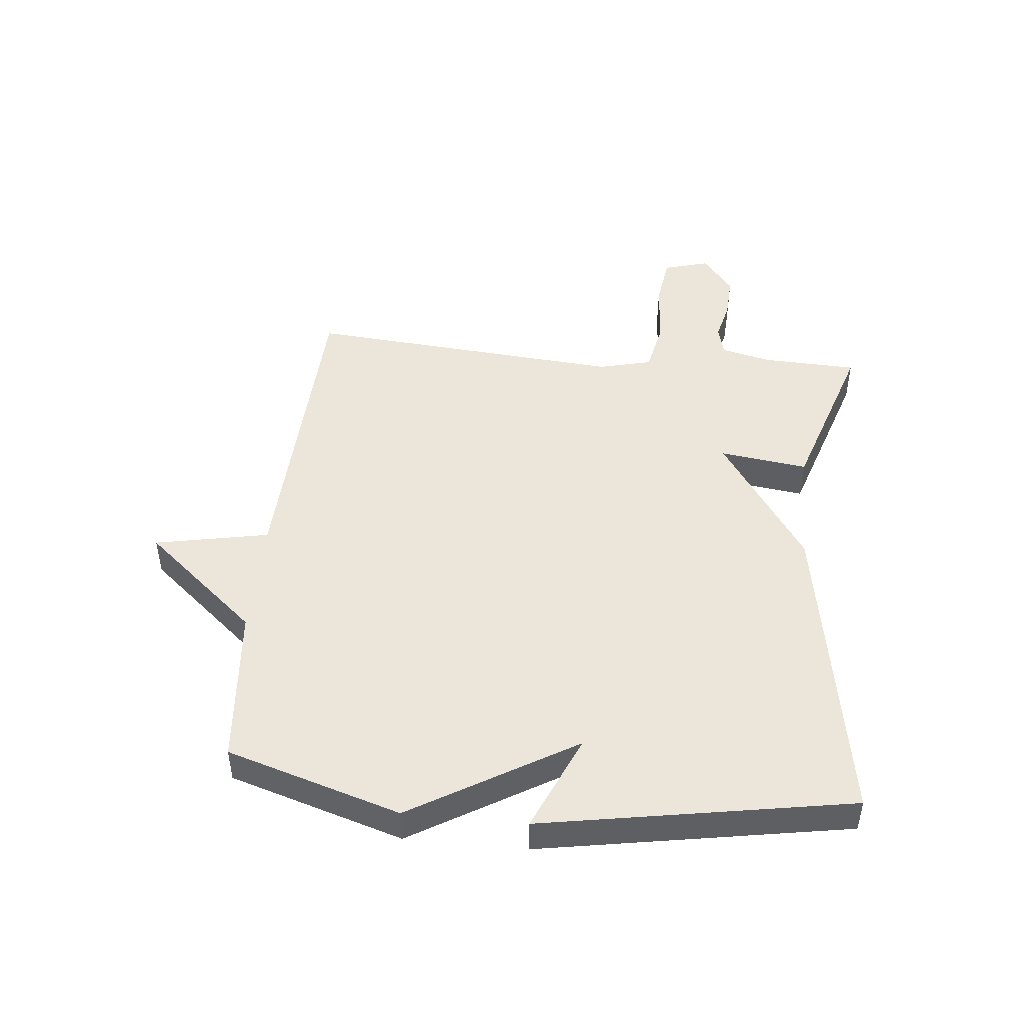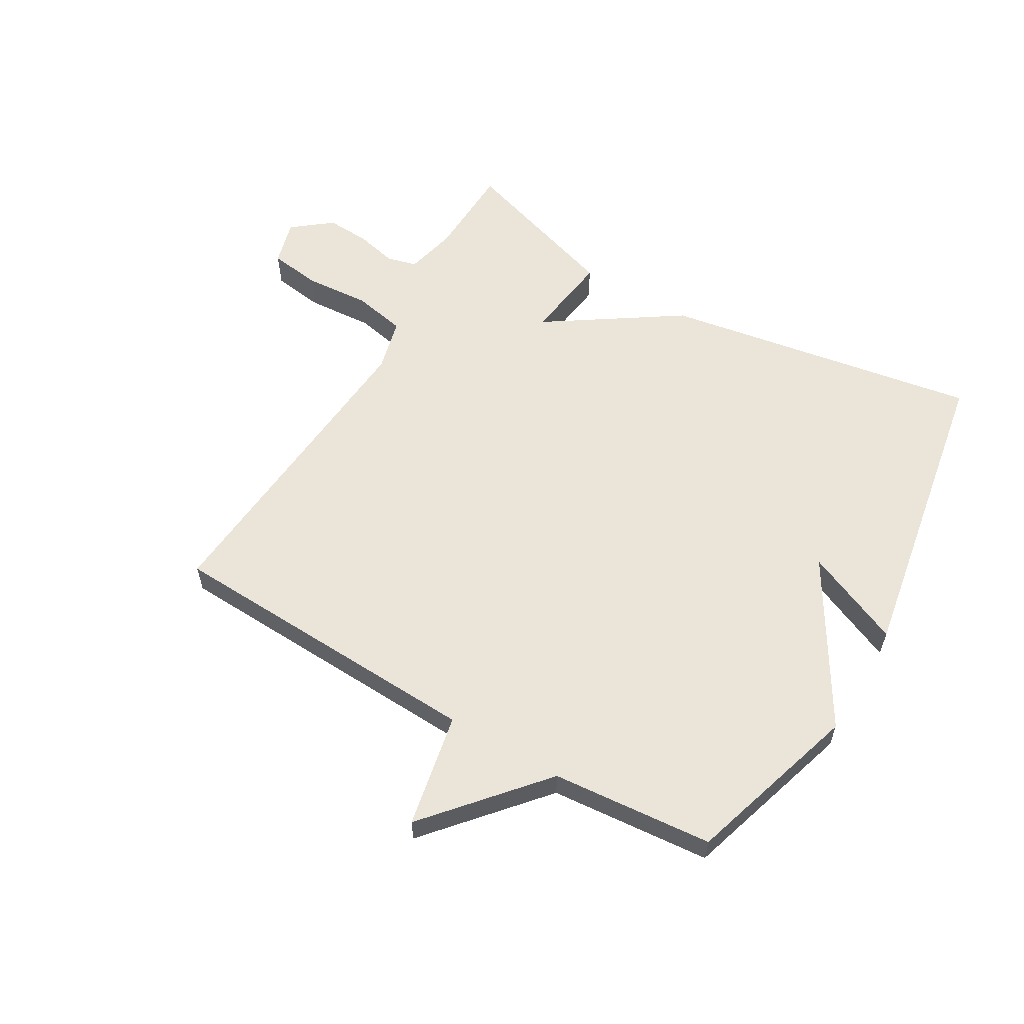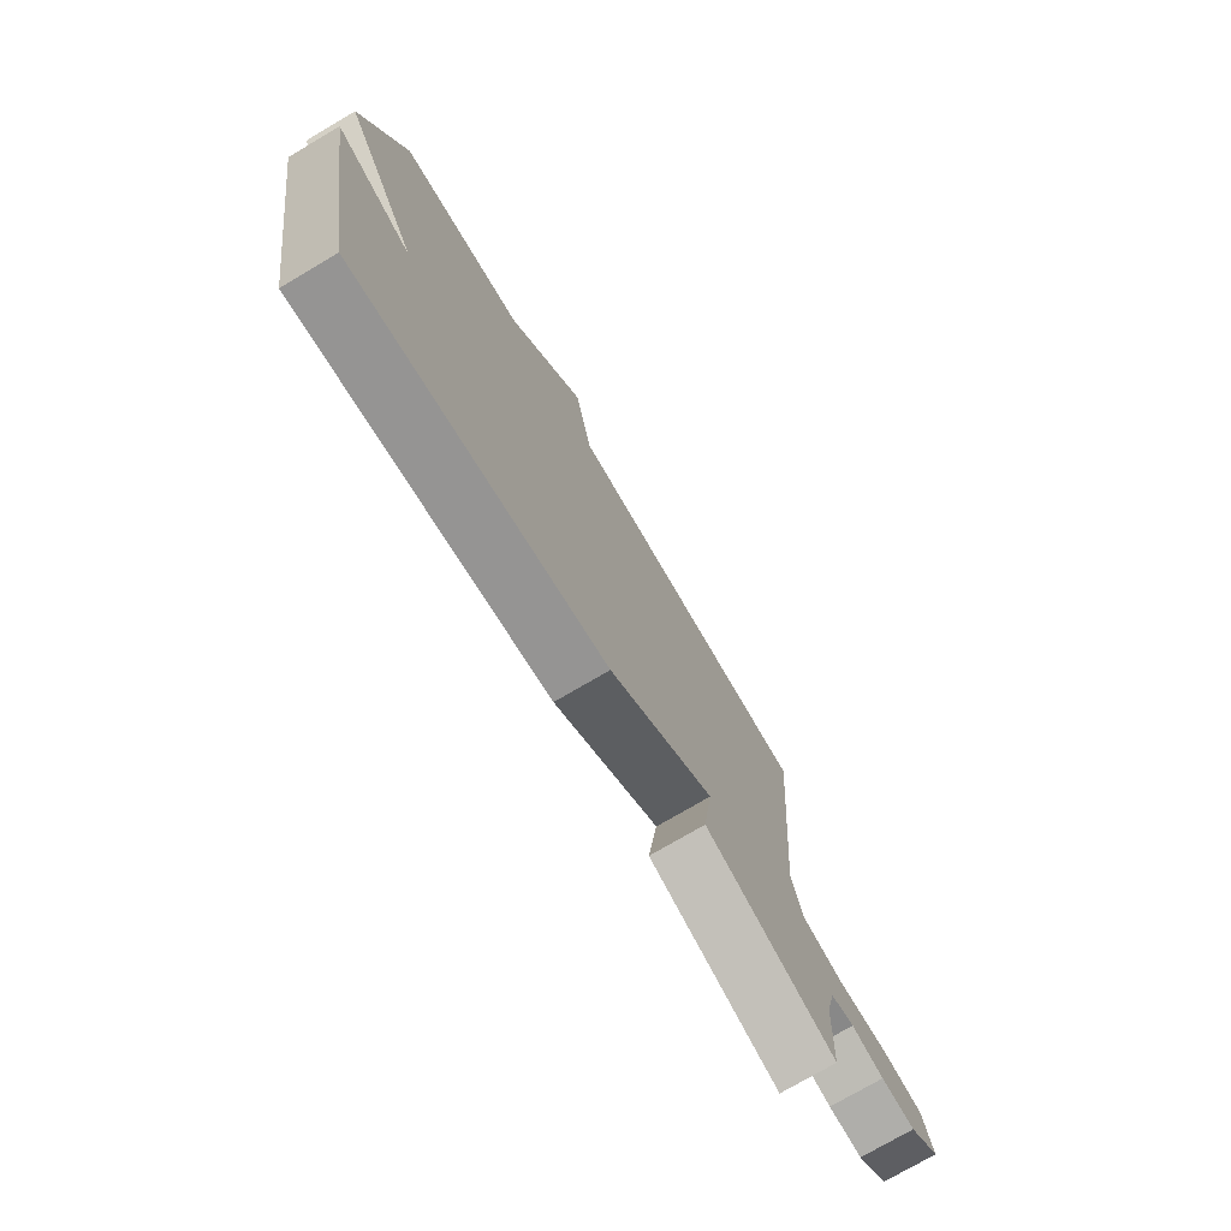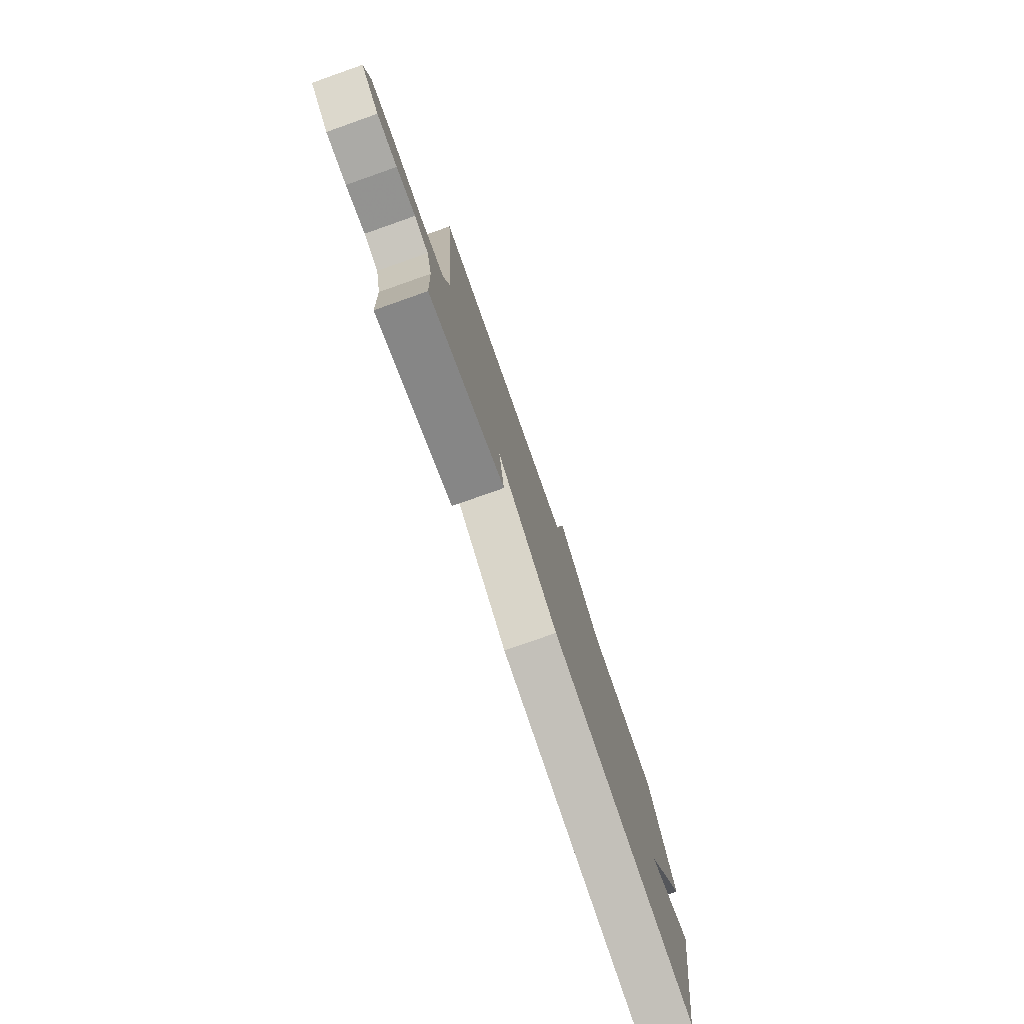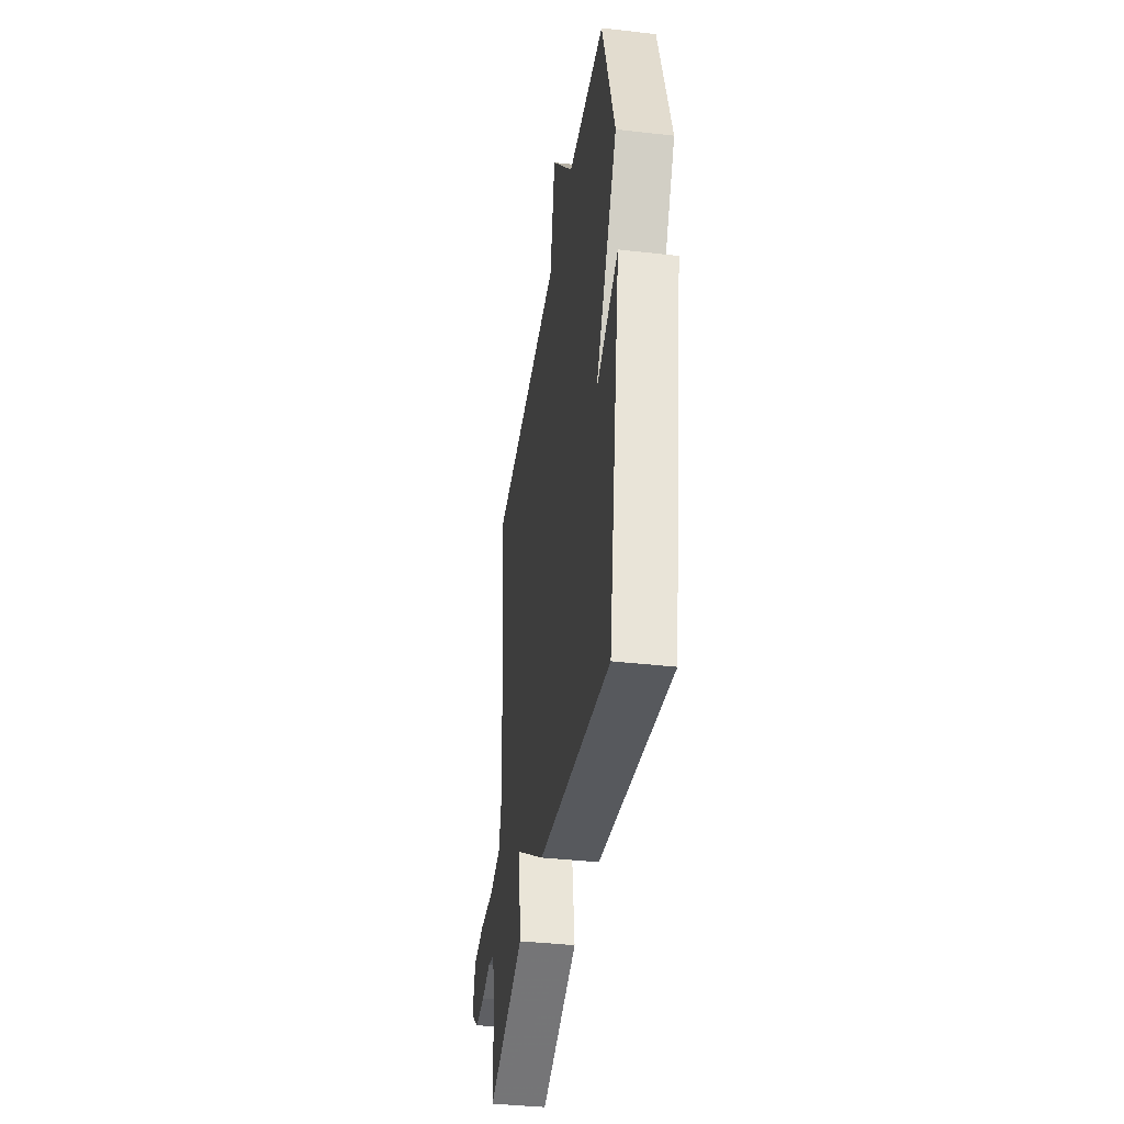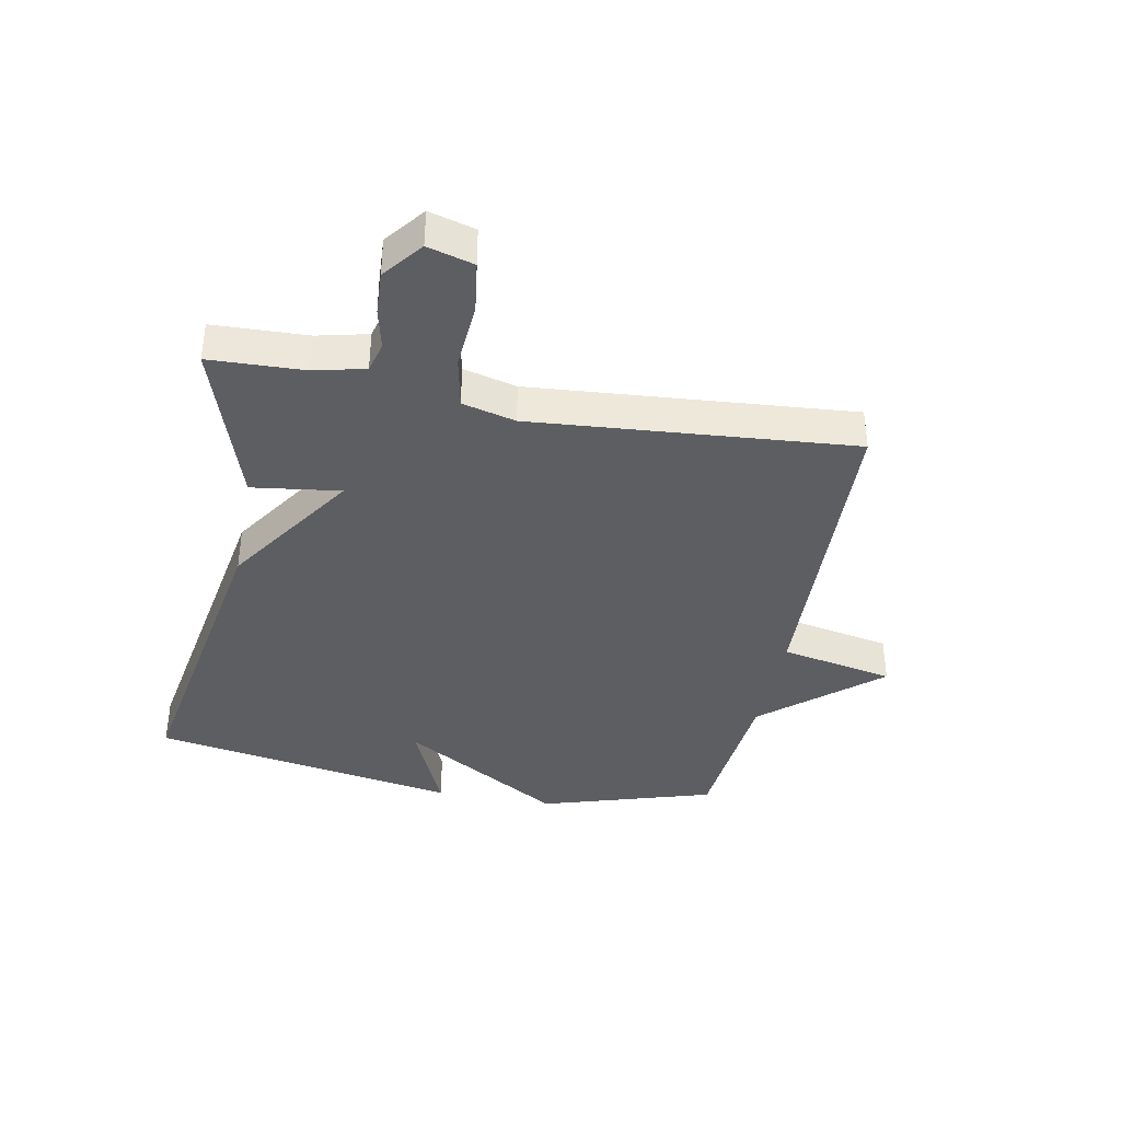
<metadata>
{"format":"obj","ext":"obj","renderer":"f3d","projection":"perspective","resolution":1024,"background":"white","views":[{"elev":46.8,"azim":95.6,"up":"+Y"},{"elev":58.9,"azim":30.3,"up":"+Y"},{"elev":-75.1,"azim":120.5,"up":"+Z"},{"elev":-78.7,"azim":-70.6,"up":"+Z"},{"elev":-38.6,"azim":81.8,"up":"+Z"},{"elev":-38.3,"azim":-101.0,"up":"+Y"}]}
</metadata>
<code>
v -0.5 0.07 -0.5
v -0.506 0.07 -0.344
v -0.526 0.07 -0.26
v -0.576 0.07 -0.247
v -0.644 0.07 -0.263
v -0.716 0.07 -0.267
v -0.781 0.07 -0.216
v -0.76 0.07 -0.14
v -0.674 0.07 -0.128
v -0.565 0.07 -0.136
v -0.478 0.07 -0.118
v -0.456 0.07 -0.03
v -0.5 0.07 0.5
v 0.033 0.07 0.523
v 0.07 0.07 0.712
v 0.233 0.07 0.523
v 0.5 0.07 0.5
v 0.589 0.07 0.212
v 0.428 0.07 -0.058
v 0.589 0.07 0.012
v 0.5 0.07 -0.5
v -0.026 0.07 -0.411
v -0.246 0.07 -0.265
v -0.226 0.07 -0.411
v -0.5 0 -0.5
v -0.506 0 -0.344
v -0.526 0 -0.26
v -0.576 0 -0.247
v -0.644 0 -0.263
v -0.716 0 -0.267
v -0.781 0 -0.216
v -0.76 0 -0.14
v -0.674 0 -0.128
v -0.565 0 -0.136
v -0.478 0 -0.118
v -0.456 0 -0.03
v -0.5 0 0.5
v 0.033 0 0.523
v 0.07 0 0.712
v 0.233 0 0.523
v 0.5 0 0.5
v 0.589 0 0.212
v 0.428 0 -0.058
v 0.589 0 0.012
v 0.5 0 -0.5
v -0.026 0 -0.411
v -0.246 0 -0.265
v -0.226 0 -0.411
f 23 24 1 2
f 21 22 23
f 19 20 21
f 19 21 23
f 23 2 3
f 19 23 3
f 18 19 3
f 17 18 3
f 16 17 3
f 14 15 16
f 12 13 14 16
f 11 12 16
f 8 9 10
f 7 8 10
f 6 7 10
f 5 6 10
f 4 5 10
f 4 10 11
f 3 4 11 16
f 26 25 48 47
f 47 46 45
f 45 44 43
f 47 45 43
f 27 26 47
f 27 47 43
f 27 43 42
f 27 42 41
f 27 41 40
f 40 39 38
f 40 38 37 36
f 40 36 35
f 34 33 32
f 34 32 31
f 34 31 30
f 34 30 29
f 34 29 28
f 35 34 28
f 40 35 28 27
f 1 25 26 2
f 2 26 27 3
f 3 27 28 4
f 4 28 29 5
f 5 29 30 6
f 6 30 31 7
f 7 31 32 8
f 8 32 33 9
f 9 33 34 10
f 10 34 35 11
f 11 35 36 12
f 12 36 37 13
f 13 37 38 14
f 14 38 39 15
f 15 39 40 16
f 16 40 41 17
f 17 41 42 18
f 18 42 43 19
f 19 43 44 20
f 20 44 45 21
f 21 45 46 22
f 22 46 47 23
f 23 47 48 24
f 24 48 25 1

</code>
